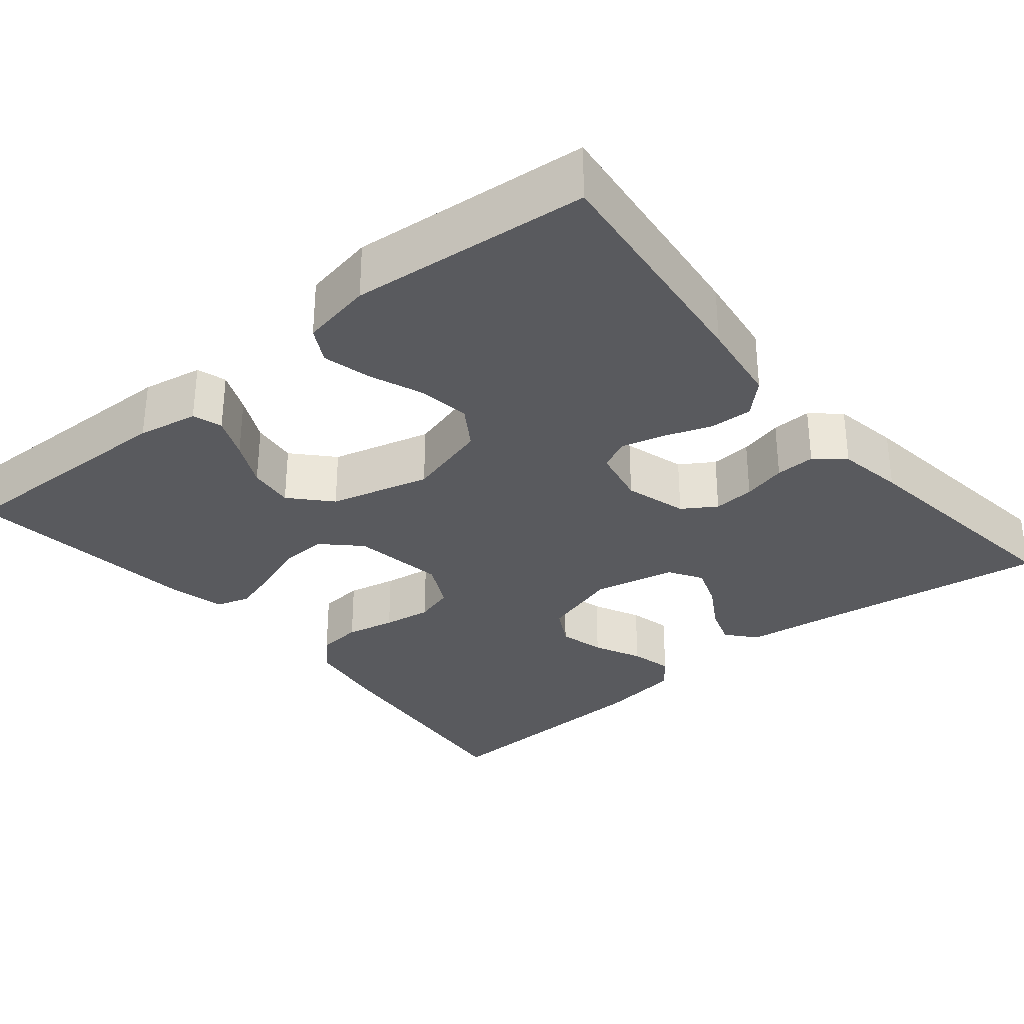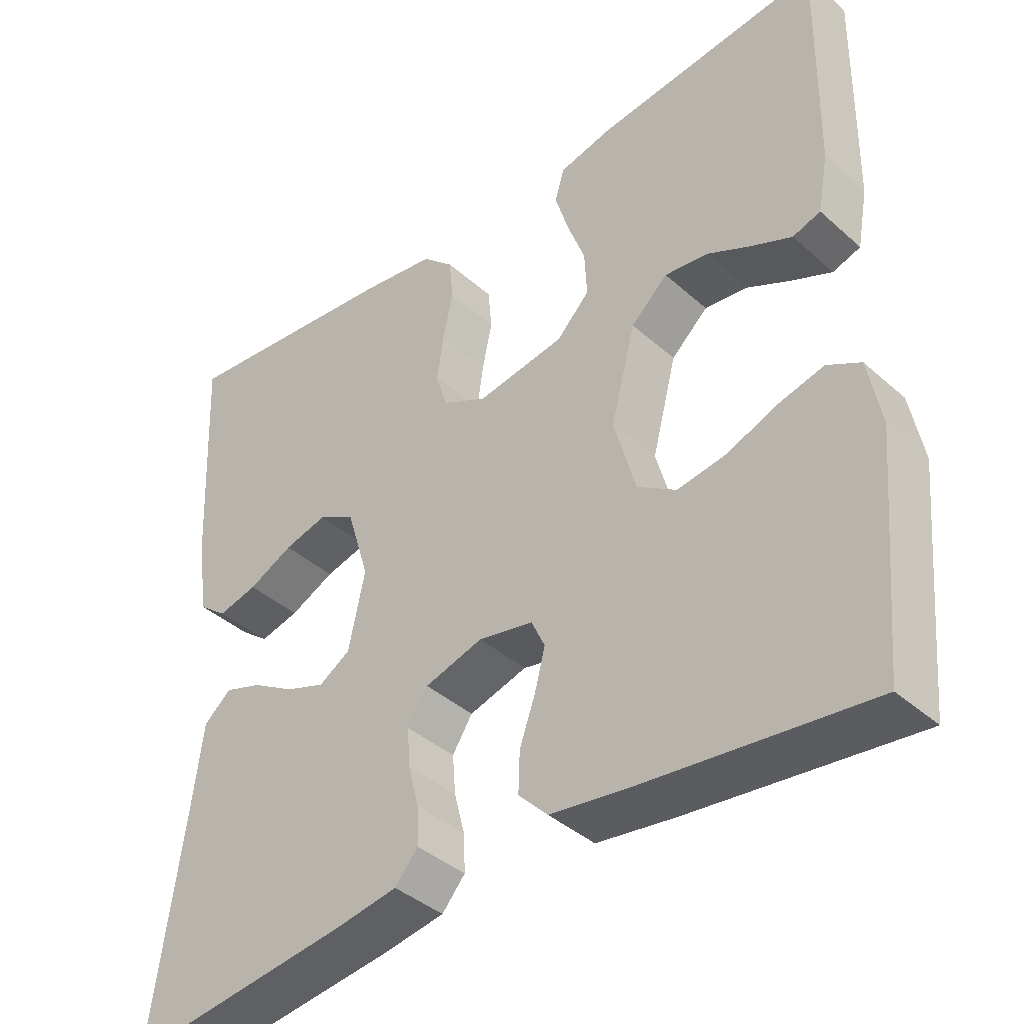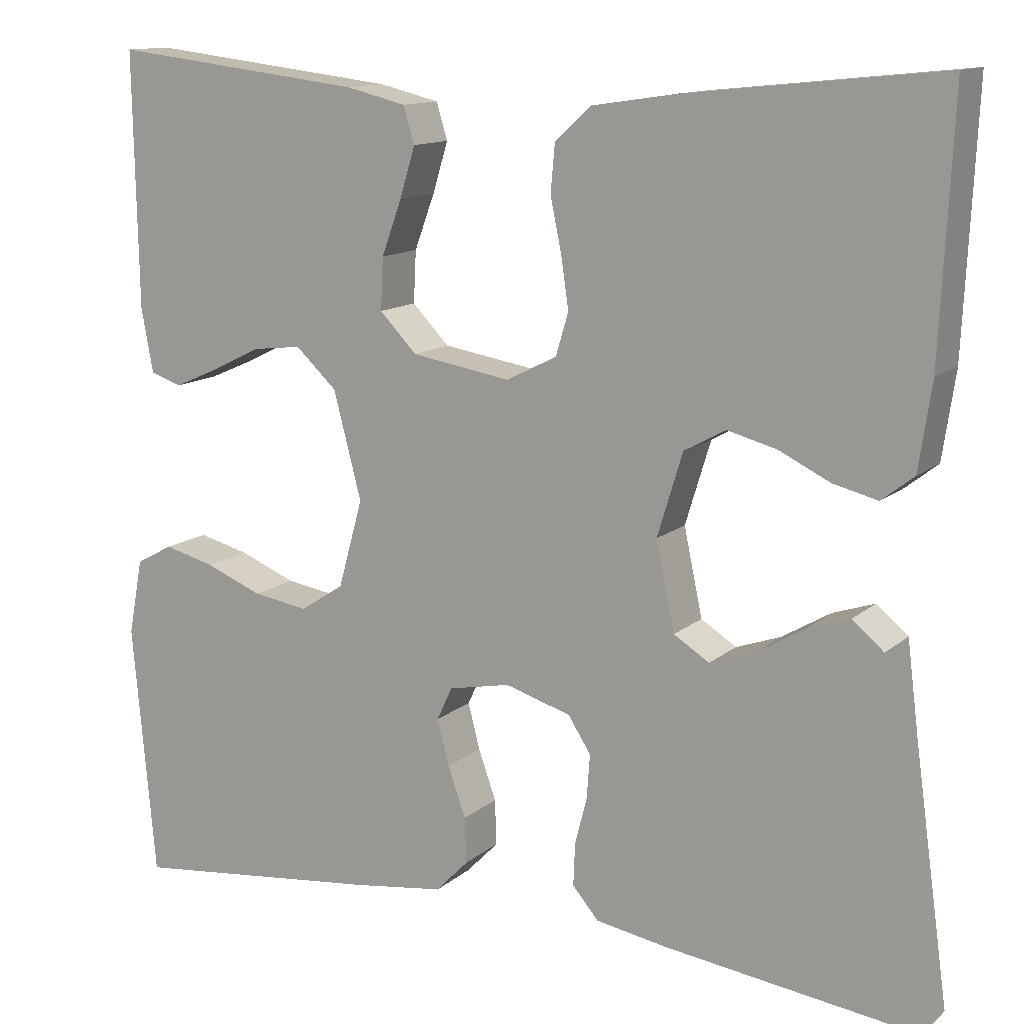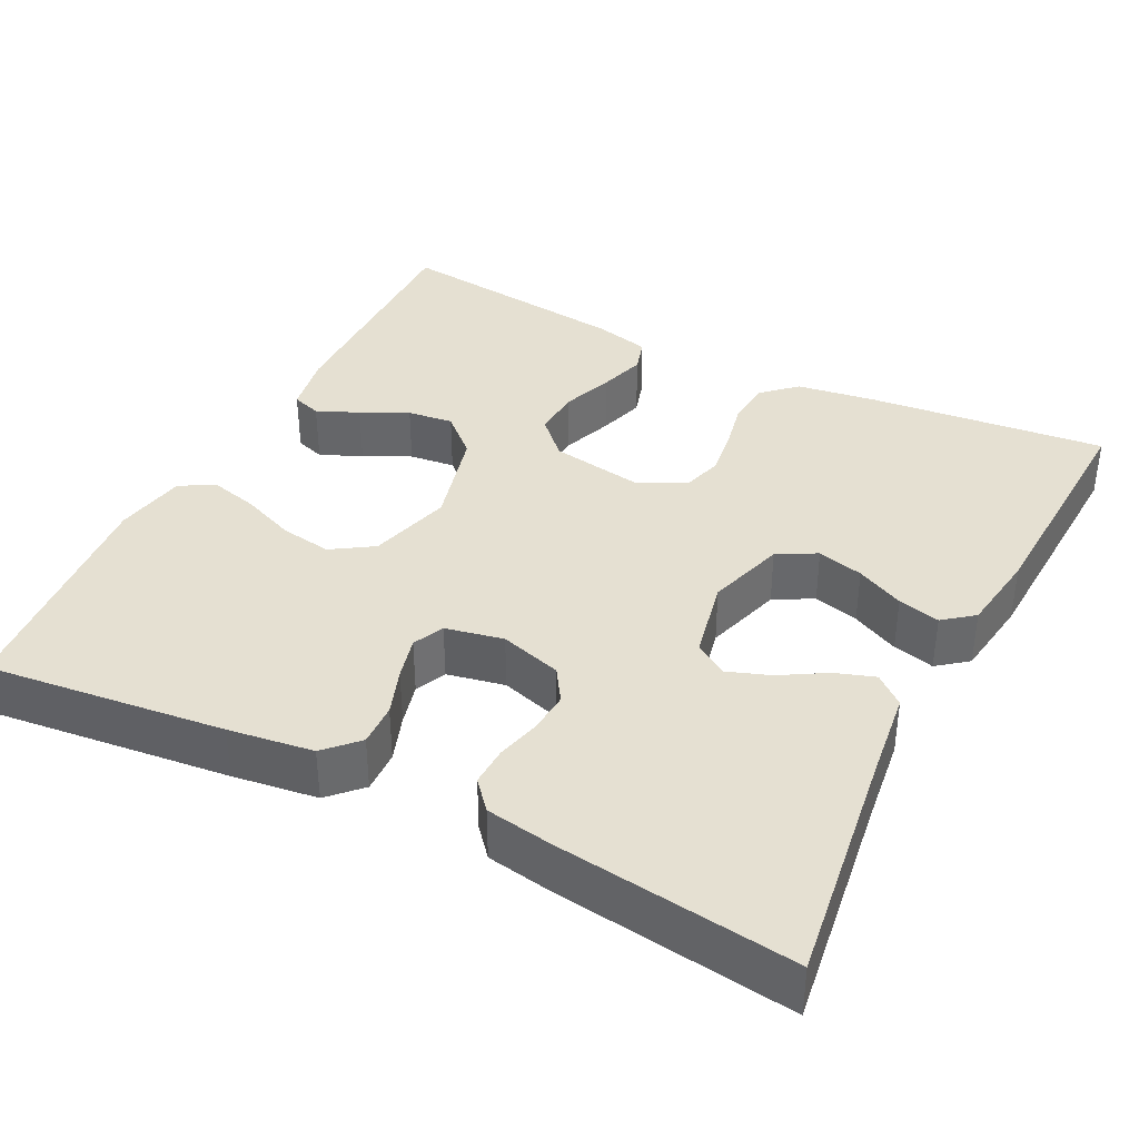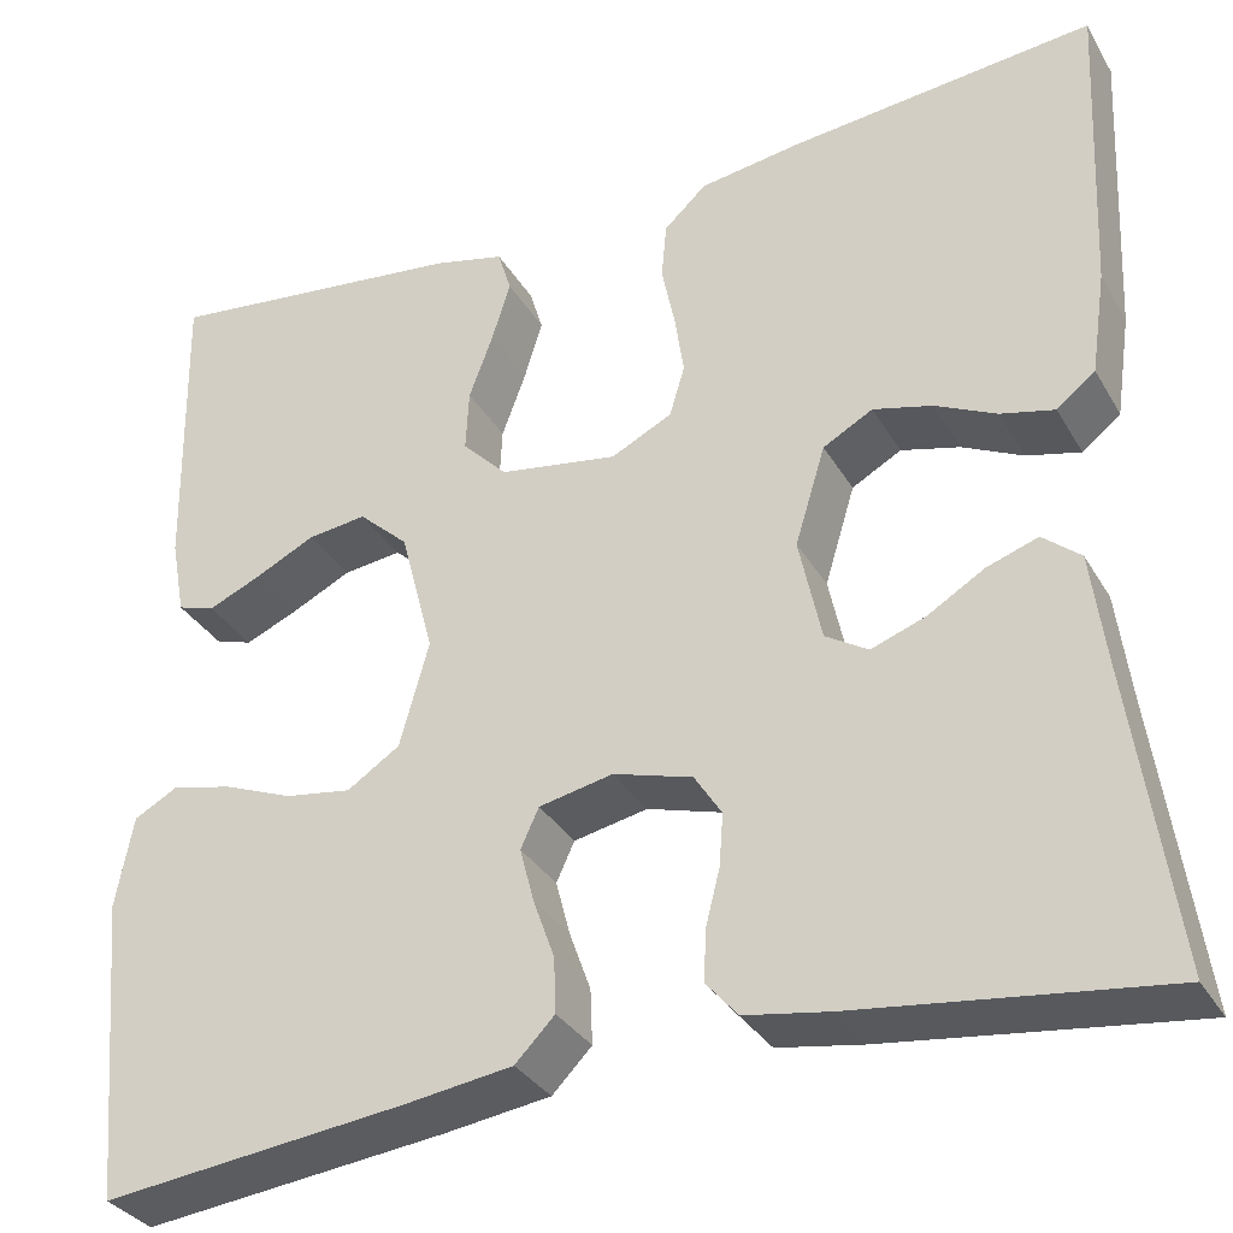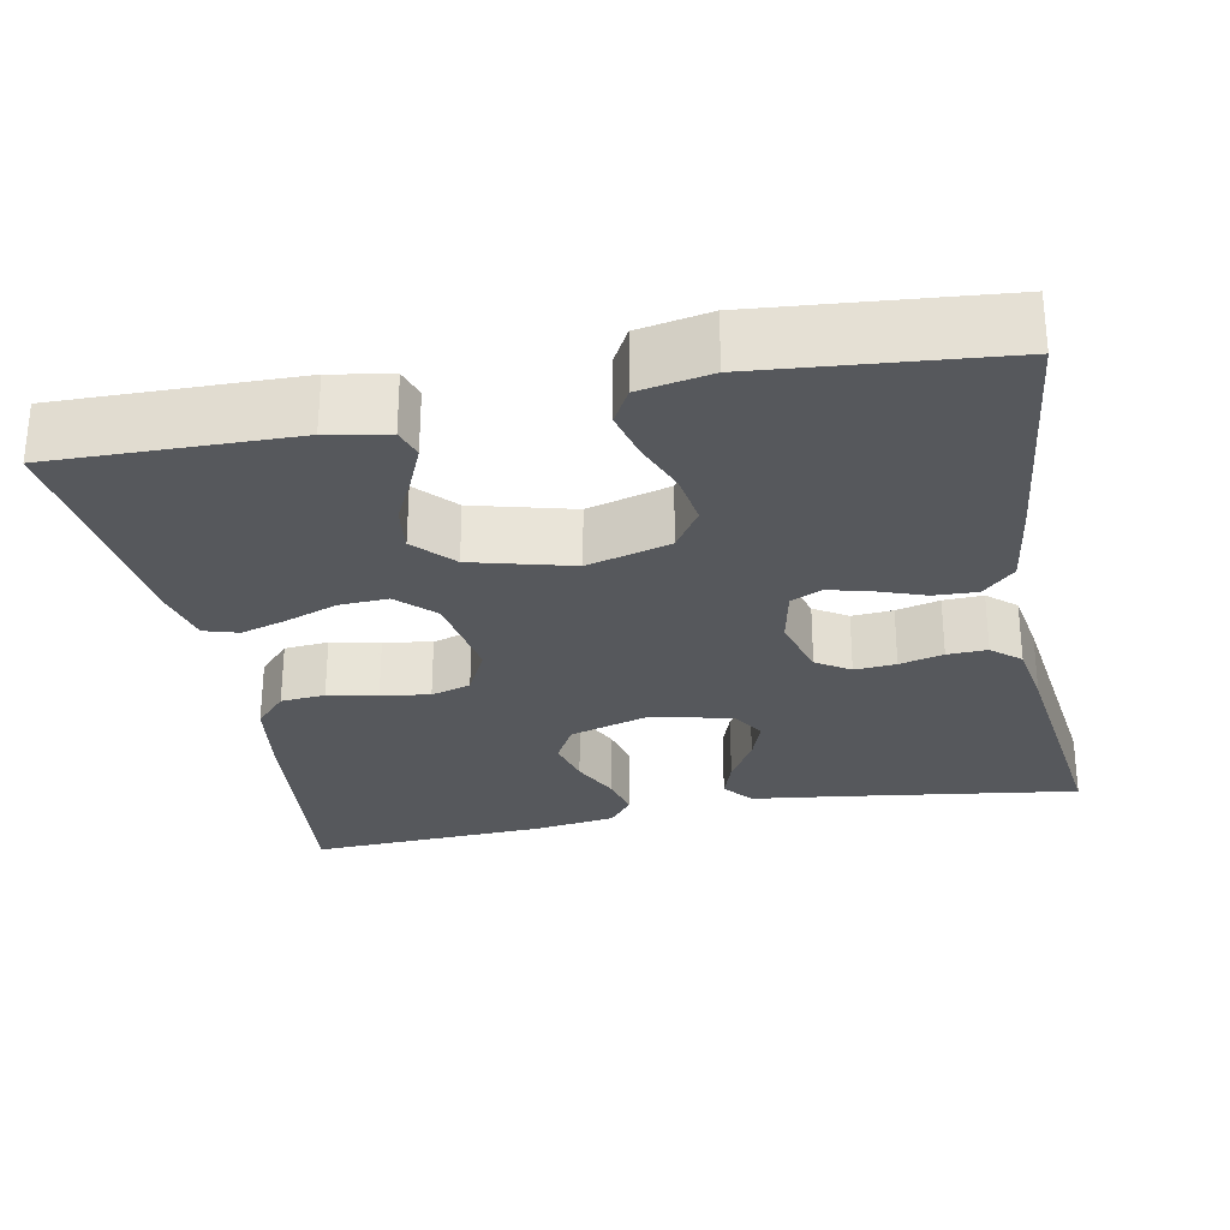
<metadata>
{"format":"obj","ext":"obj","renderer":"f3d","projection":"perspective","resolution":1024,"background":"white","views":[{"elev":-31.6,"azim":129.5,"up":"+Y"},{"elev":-39.8,"azim":42.4,"up":"+Z"},{"elev":12.8,"azim":-150.7,"up":"+Z"},{"elev":37.8,"azim":-153.1,"up":"+Y"},{"elev":-33.0,"azim":-153.9,"up":"+Z"},{"elev":-28.2,"azim":101.0,"up":"+Y"}]}
</metadata>
<code>
v 0.5 0.07 0.5
v 0.495 0.07 0.2
v 0.481 0.07 0.124
v 0.444 0.07 0.112
v 0.391 0.07 0.135
v 0.332 0.07 0.164
v 0.274 0.07 0.171
v 0.225 0.07 0.126
v 0.192 0.07 0
v 0.221 0.07 -0.104
v 0.273 0.07 -0.138
v 0.338 0.07 -0.128
v 0.406 0.07 -0.101
v 0.466 0.07 -0.086
v 0.51 0.07 -0.11
v 0.527 0.07 -0.2
v 0.5 0.07 -0.5
v 0.2 0.07 -0.466
v 0.093 0.07 -0.451
v 0.054 0.07 -0.411
v 0.056 0.07 -0.357
v 0.077 0.07 -0.298
v 0.091 0.07 -0.244
v 0.073 0.07 -0.205
v 0 0.07 -0.19
v -0.078 0.07 -0.213
v -0.105 0.07 -0.255
v -0.101 0.07 -0.307
v -0.087 0.07 -0.362
v -0.085 0.07 -0.412
v -0.116 0.07 -0.448
v -0.2 0.07 -0.462
v -0.5 0.07 -0.5
v -0.458 0.07 -0.2
v -0.444 0.07 -0.09
v -0.407 0.07 -0.059
v -0.357 0.07 -0.076
v -0.3 0.07 -0.11
v -0.247 0.07 -0.129
v -0.205 0.07 -0.103
v -0.183 0.07 0
v -0.213 0.07 0.098
v -0.262 0.07 0.125
v -0.32 0.07 0.11
v -0.38 0.07 0.081
v -0.433 0.07 0.068
v -0.471 0.07 0.098
v -0.486 0.07 0.2
v -0.5 0.07 0.5
v -0.2 0.07 0.469
v -0.1 0.07 0.454
v -0.058 0.07 0.415
v -0.053 0.07 0.359
v -0.066 0.07 0.297
v -0.075 0.07 0.236
v -0.06 0.07 0.186
v 0 0.07 0.156
v 0.117 0.07 0.175
v 0.161 0.07 0.22
v 0.158 0.07 0.281
v 0.134 0.07 0.346
v 0.116 0.07 0.405
v 0.129 0.07 0.448
v 0.2 0.07 0.465
v 0.5 0 0.5
v 0.495 0 0.2
v 0.481 0 0.124
v 0.444 0 0.112
v 0.391 0 0.135
v 0.332 0 0.164
v 0.274 0 0.171
v 0.225 0 0.126
v 0.192 0 0
v 0.221 0 -0.104
v 0.273 0 -0.138
v 0.338 0 -0.128
v 0.406 0 -0.101
v 0.466 0 -0.086
v 0.51 0 -0.11
v 0.527 0 -0.2
v 0.5 0 -0.5
v 0.2 0 -0.466
v 0.093 0 -0.451
v 0.054 0 -0.411
v 0.056 0 -0.357
v 0.077 0 -0.298
v 0.091 0 -0.244
v 0.073 0 -0.205
v 0 0 -0.19
v -0.078 0 -0.213
v -0.105 0 -0.255
v -0.101 0 -0.307
v -0.087 0 -0.362
v -0.085 0 -0.412
v -0.116 0 -0.448
v -0.2 0 -0.462
v -0.5 0 -0.5
v -0.458 0 -0.2
v -0.444 0 -0.09
v -0.407 0 -0.059
v -0.357 0 -0.076
v -0.3 0 -0.11
v -0.247 0 -0.129
v -0.205 0 -0.103
v -0.183 0 0
v -0.213 0 0.098
v -0.262 0 0.125
v -0.32 0 0.11
v -0.38 0 0.081
v -0.433 0 0.068
v -0.471 0 0.098
v -0.486 0 0.2
v -0.5 0 0.5
v -0.2 0 0.469
v -0.1 0 0.454
v -0.058 0 0.415
v -0.053 0 0.359
v -0.066 0 0.297
v -0.075 0 0.236
v -0.06 0 0.186
v 0 0 0.156
v 0.117 0 0.175
v 0.161 0 0.22
v 0.158 0 0.281
v 0.134 0 0.346
v 0.116 0 0.405
v 0.129 0 0.448
v 0.2 0 0.465
f 60 61 62 63
f 60 63 64 1
f 51 52 53 54
f 51 54 55
f 50 51 55
f 49 50 55 56
f 47 48 49 56
f 44 45 46 47
f 43 44 47 56
f 35 36 37 38
f 34 35 38 39
f 33 34 39
f 32 33 39 40
f 28 29 30 31
f 27 28 31 32
f 19 20 21 22
f 19 22 23
f 18 19 23
f 17 18 23 24
f 15 16 17 24
f 12 13 14 15
f 11 12 15 24
f 3 4 5 6
f 1 2 3 6
f 59 60 1 6
f 42 43 56 57
f 41 42 57 58
f 27 32 40 41
f 26 27 41 58
f 25 26 58 59
f 10 11 24 25
f 9 10 25
f 8 9 25 59
f 59 6 7
f 7 8 59
f 127 126 125 124
f 65 128 127 124
f 118 117 116 115
f 119 118 115
f 119 115 114
f 120 119 114 113
f 120 113 112 111
f 111 110 109 108
f 120 111 108 107
f 102 101 100 99
f 103 102 99 98
f 103 98 97
f 104 103 97 96
f 95 94 93 92
f 96 95 92 91
f 86 85 84 83
f 87 86 83
f 87 83 82
f 88 87 82 81
f 88 81 80 79
f 79 78 77 76
f 88 79 76 75
f 70 69 68 67
f 70 67 66 65
f 70 65 124 123
f 121 120 107 106
f 122 121 106 105
f 105 104 96 91
f 122 105 91 90
f 123 122 90 89
f 89 88 75 74
f 89 74 73
f 123 89 73 72
f 71 70 123
f 123 72 71
f 1 65 66 2
f 2 66 67 3
f 3 67 68 4
f 4 68 69 5
f 5 69 70 6
f 6 70 71 7
f 7 71 72 8
f 8 72 73 9
f 9 73 74 10
f 10 74 75 11
f 11 75 76 12
f 12 76 77 13
f 13 77 78 14
f 14 78 79 15
f 15 79 80 16
f 16 80 81 17
f 17 81 82 18
f 18 82 83 19
f 19 83 84 20
f 20 84 85 21
f 21 85 86 22
f 22 86 87 23
f 23 87 88 24
f 24 88 89 25
f 25 89 90 26
f 26 90 91 27
f 27 91 92 28
f 28 92 93 29
f 29 93 94 30
f 30 94 95 31
f 31 95 96 32
f 32 96 97 33
f 33 97 98 34
f 34 98 99 35
f 35 99 100 36
f 36 100 101 37
f 37 101 102 38
f 38 102 103 39
f 39 103 104 40
f 40 104 105 41
f 41 105 106 42
f 42 106 107 43
f 43 107 108 44
f 44 108 109 45
f 45 109 110 46
f 46 110 111 47
f 47 111 112 48
f 48 112 113 49
f 49 113 114 50
f 50 114 115 51
f 51 115 116 52
f 52 116 117 53
f 53 117 118 54
f 54 118 119 55
f 55 119 120 56
f 56 120 121 57
f 57 121 122 58
f 58 122 123 59
f 59 123 124 60
f 60 124 125 61
f 61 125 126 62
f 62 126 127 63
f 63 127 128 64
f 64 128 65 1

</code>
